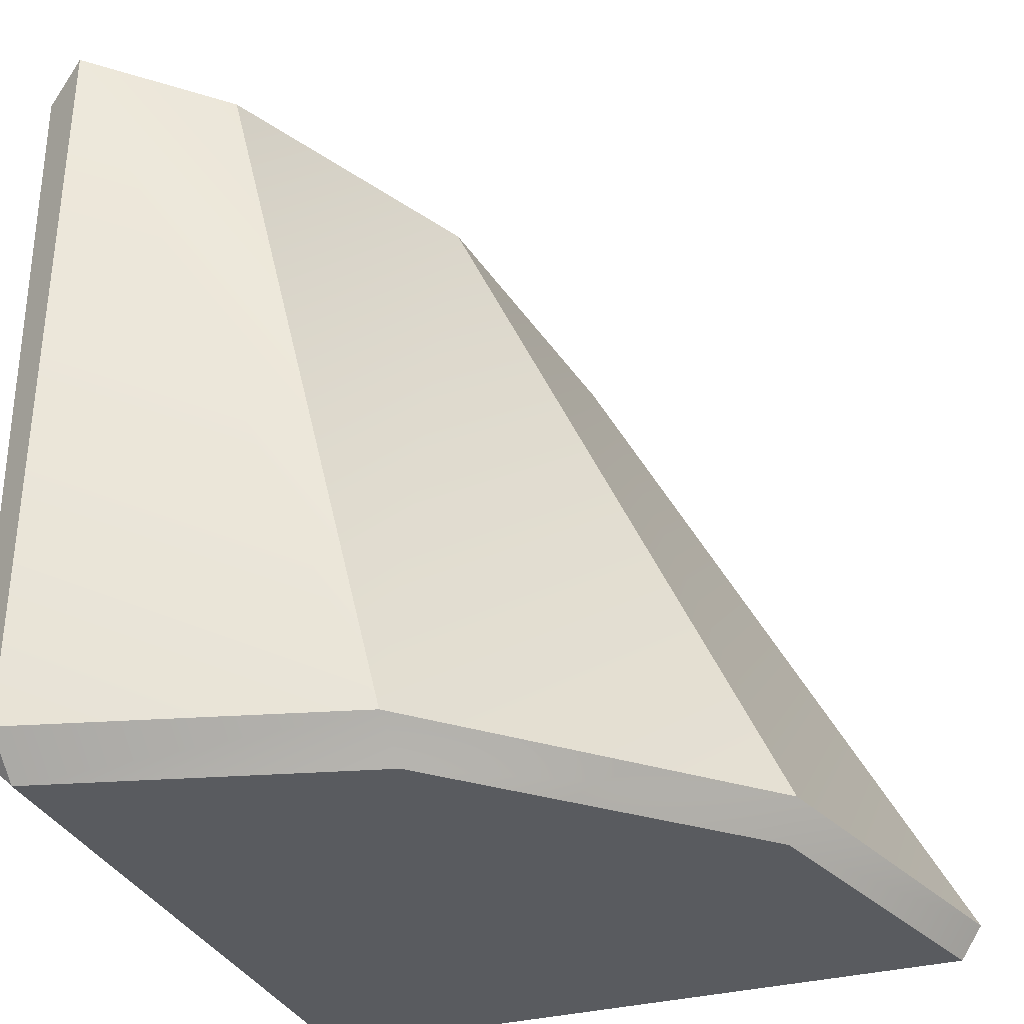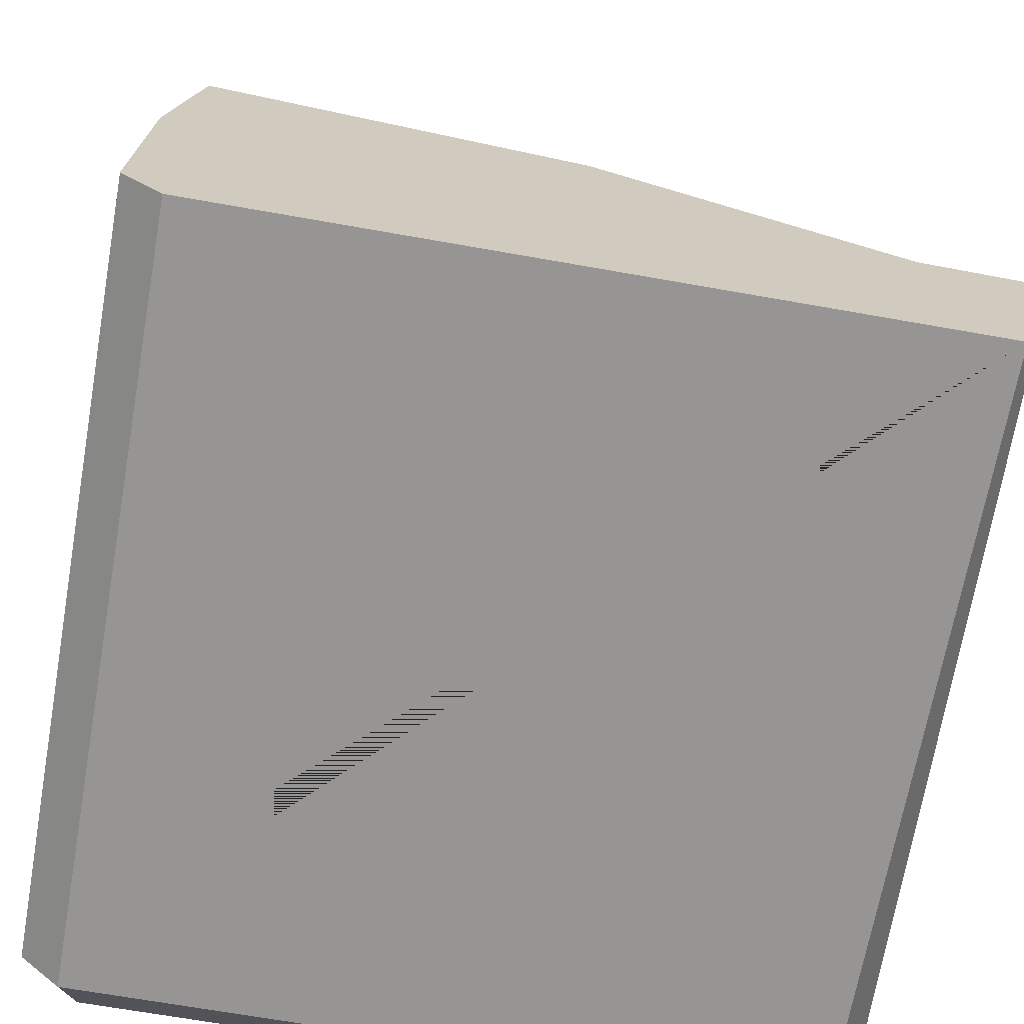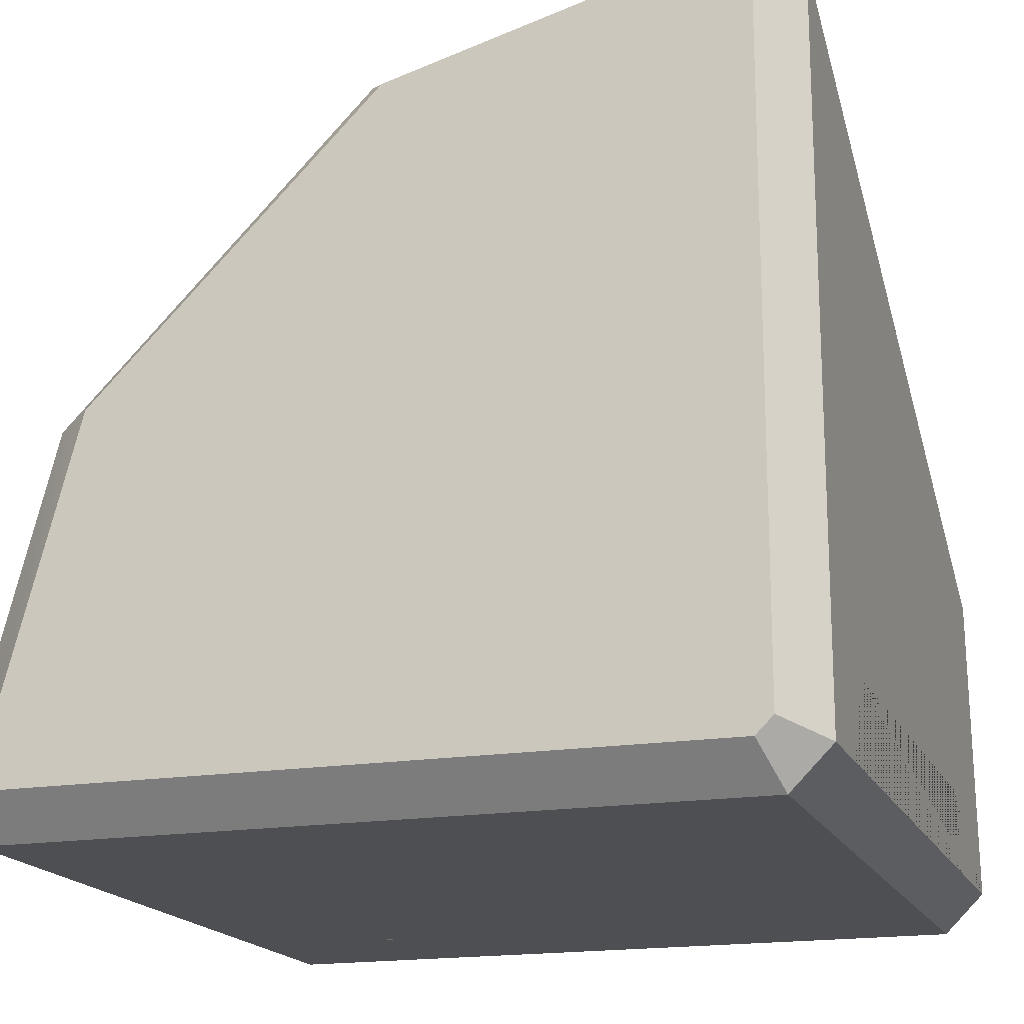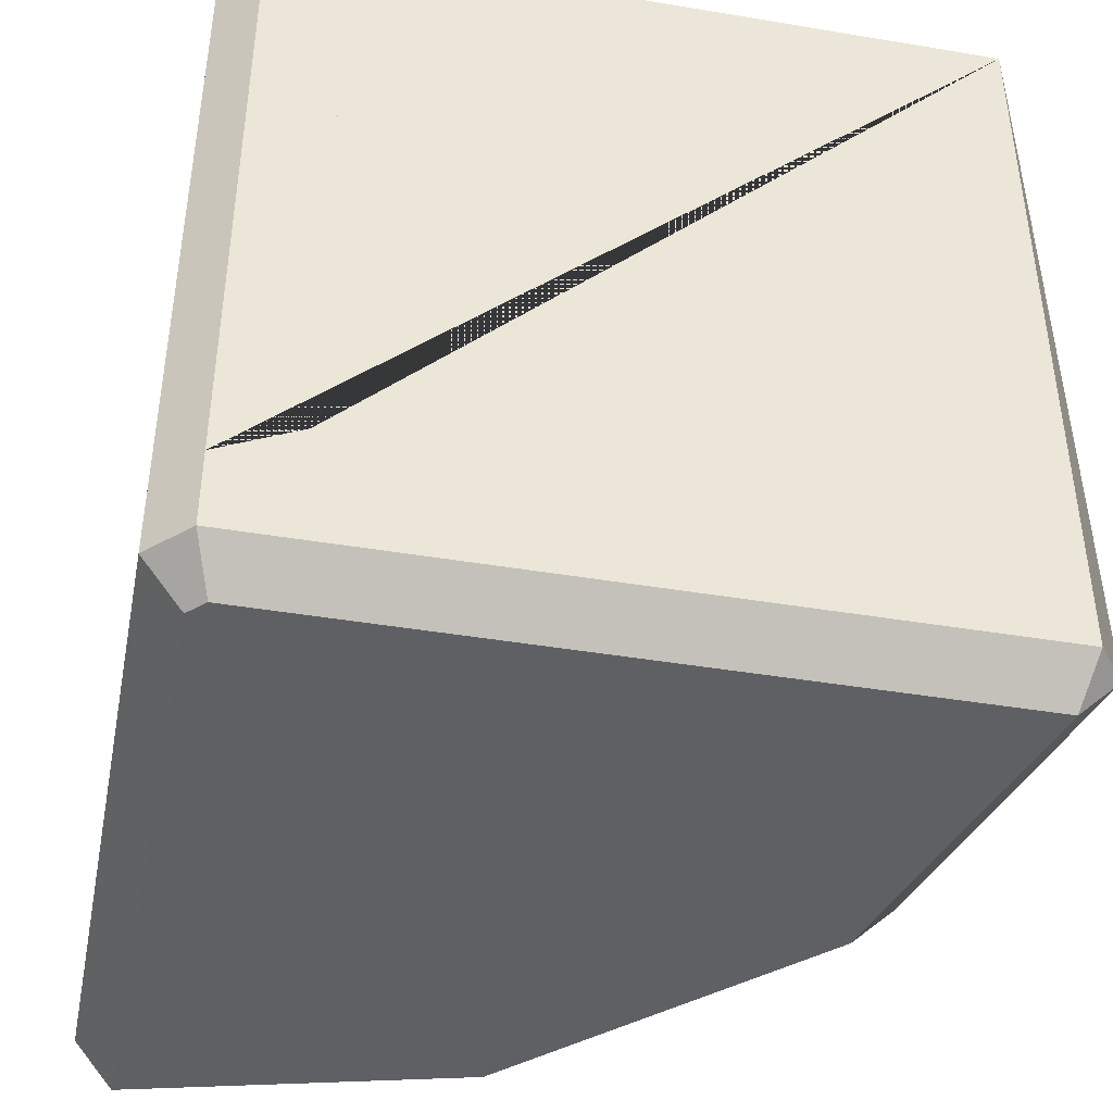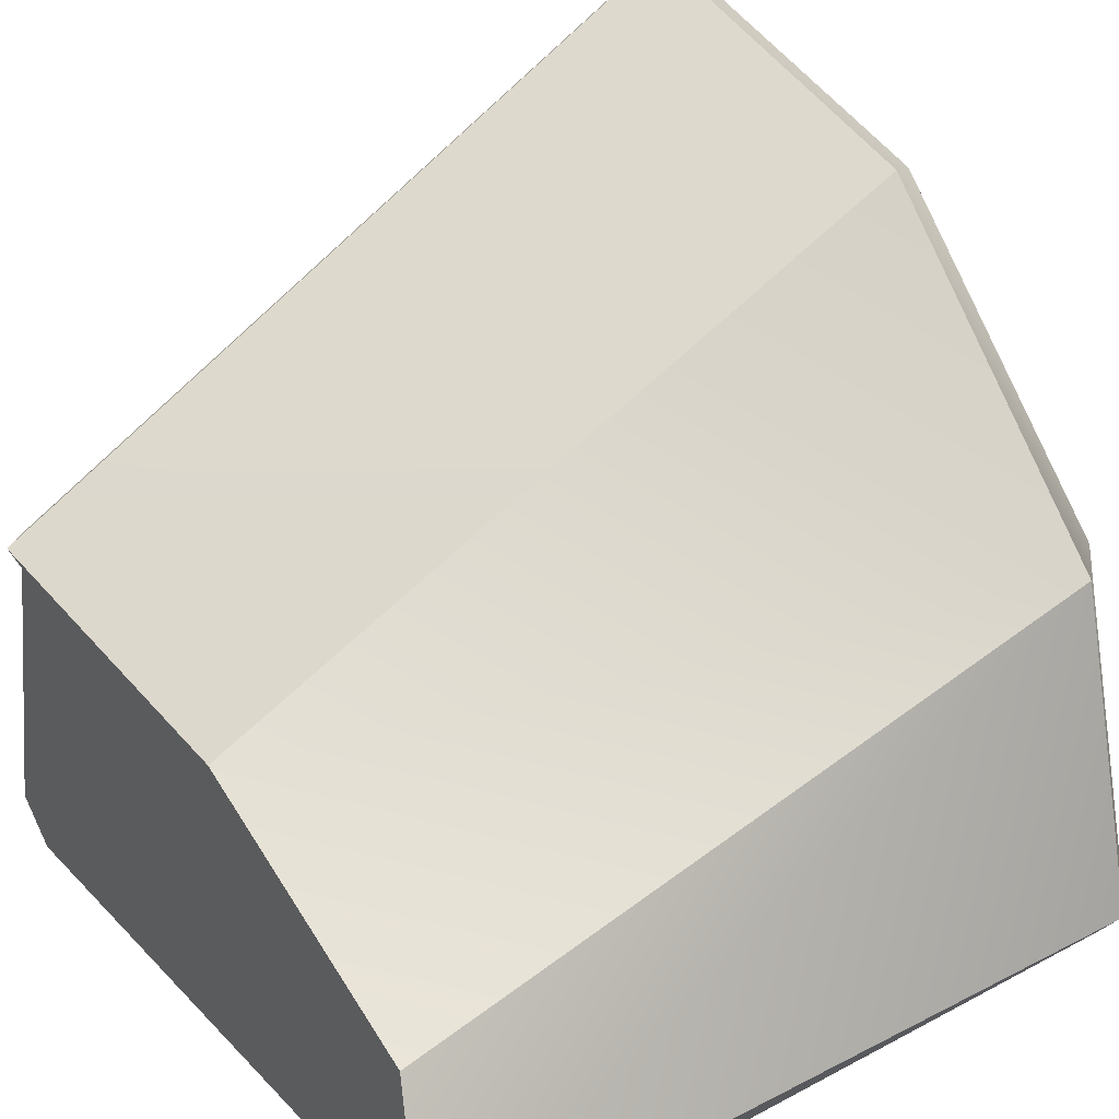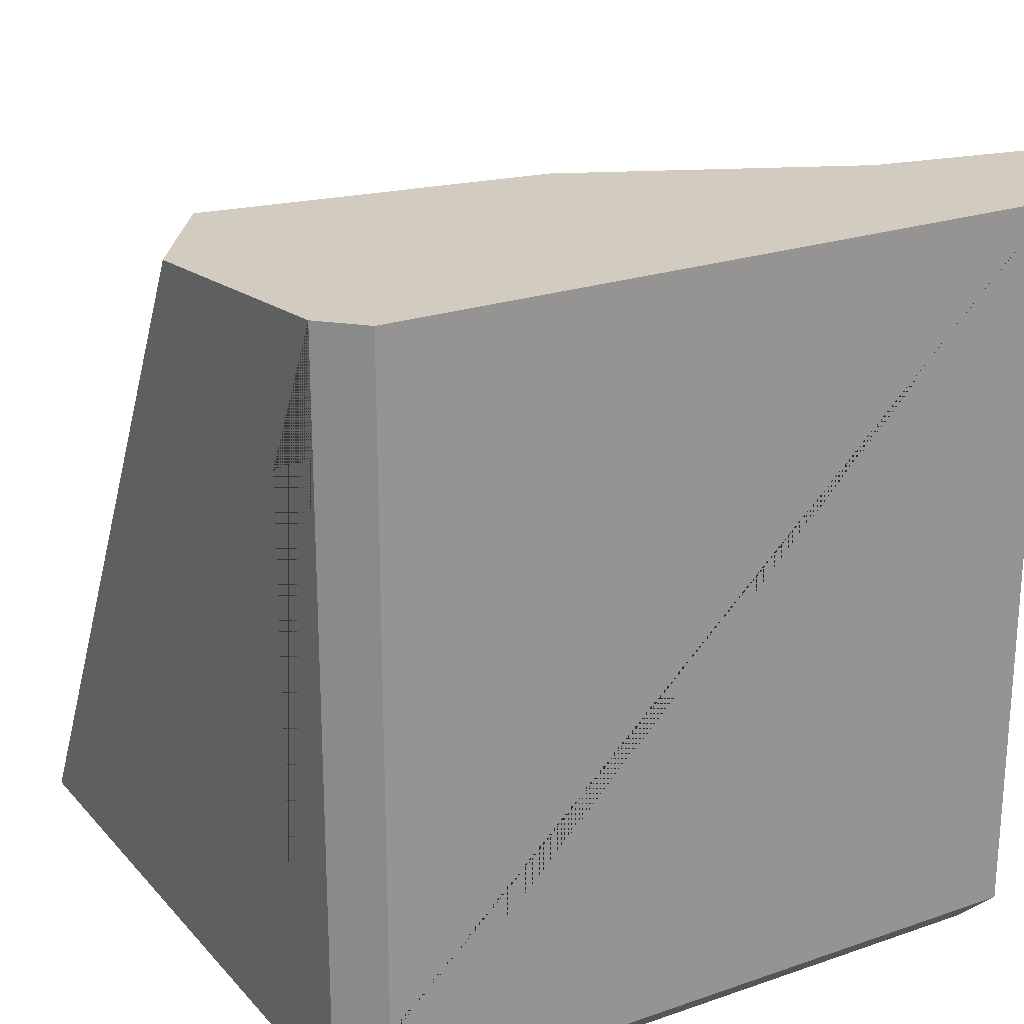
<metadata>
{"format":"obj","ext":"obj","renderer":"f3d","projection":"perspective","resolution":1024,"background":"white","views":[{"elev":-32.0,"azim":-69.2,"up":"+Y"},{"elev":-67.6,"azim":169.9,"up":"+Z"},{"elev":-17.7,"azim":18.2,"up":"+Z"},{"elev":-42.6,"azim":168.7,"up":"+Y"},{"elev":33.0,"azim":-126.2,"up":"+Z"},{"elev":23.0,"azim":149.6,"up":"+Y"}]}
</metadata>
<code>
o untitled
v 0.5 -0.35 2.55
v 0.5 -0.3 2.65
v 0.5 0.3 2.65
v 0.5 0.35 2.55
v 0.45 0.5 2.5
v 0 0.5 2.902
v -0.366 0.5 2.732
v 0.45 0.35 2.5
v 0.35 0.3 2.5
v 0.35 -0.3 2.5
v 0.45 -0.35 2.5
v 0.485 0.3375 2.565
v 0.435 0.3375 2.515
v 0.485 0.3 2.64
v 0.485 -0.3 2.64
v 0.485 -0.3375 2.565
v 0.435 -0.3375 2.515
v 0.36 -0.3 2.515
v 0.36 0.3 2.515
v 0.45 0.5 2.5
v 0.5 0.5 2.55
v 0.4507 0.5047 2.949
v 0.5 0.4624 2.928
v 0.4513 -0.4556 3.463
v 0.45 -0.5 3.435
v 0.5 -0.45 3.416
v 0.45 -0.5 2.571
v 0.5 -0.45 2.55
v -0.45 0.5 2.5
v -0.4712 0.5483 2.55
v 0.02588 -0.5 3.321
v -0.002711 -0.4539 3.342
v -0.3212 -0.5 2.974
v -0.3741 -0.4512 2.97
v -0.45 -0.45 2.5
v -0.4348 -0.5 2.55
v -0.4871 -0.45 2.548
v 0.45 -0.45 2.5
v 0.4293 -0.5 2.55
f 20 21 4 8 5
f 24 22 32
f 36 39 27 25 31 33
f 7 34 6
f 37 34 30
f 32 6 34
f 29 5 8 9 10 11 38 35
f 1 28 38 11
f 4 12 13 8
f 3 14 12 4
f 15 14 3 2
f 15 2 1 16
f 11 17 16 1
f 10 18 17 11
f 18 10 9 19
f 19 9 8 13
f 15 14 19 18
f 6 32 22
f 7 30 34
f 24 25 26
f 35 36 37
f 22 24 26 23
f 25 27 28 26
f 32 34 33 31
f 29 35 37 30
f 34 37 36 33
f 35 38 39 36
f 27 39 38 28
f 24 32 31 25
f 21 23 26 28 1 2 3 4
f 4 3 2 1
f 8 4 1 11
f 16 15 18 17
f 14 12 13 19
f 9 8 11 10
f 7 6 22 23 21 20 29 30

</code>
